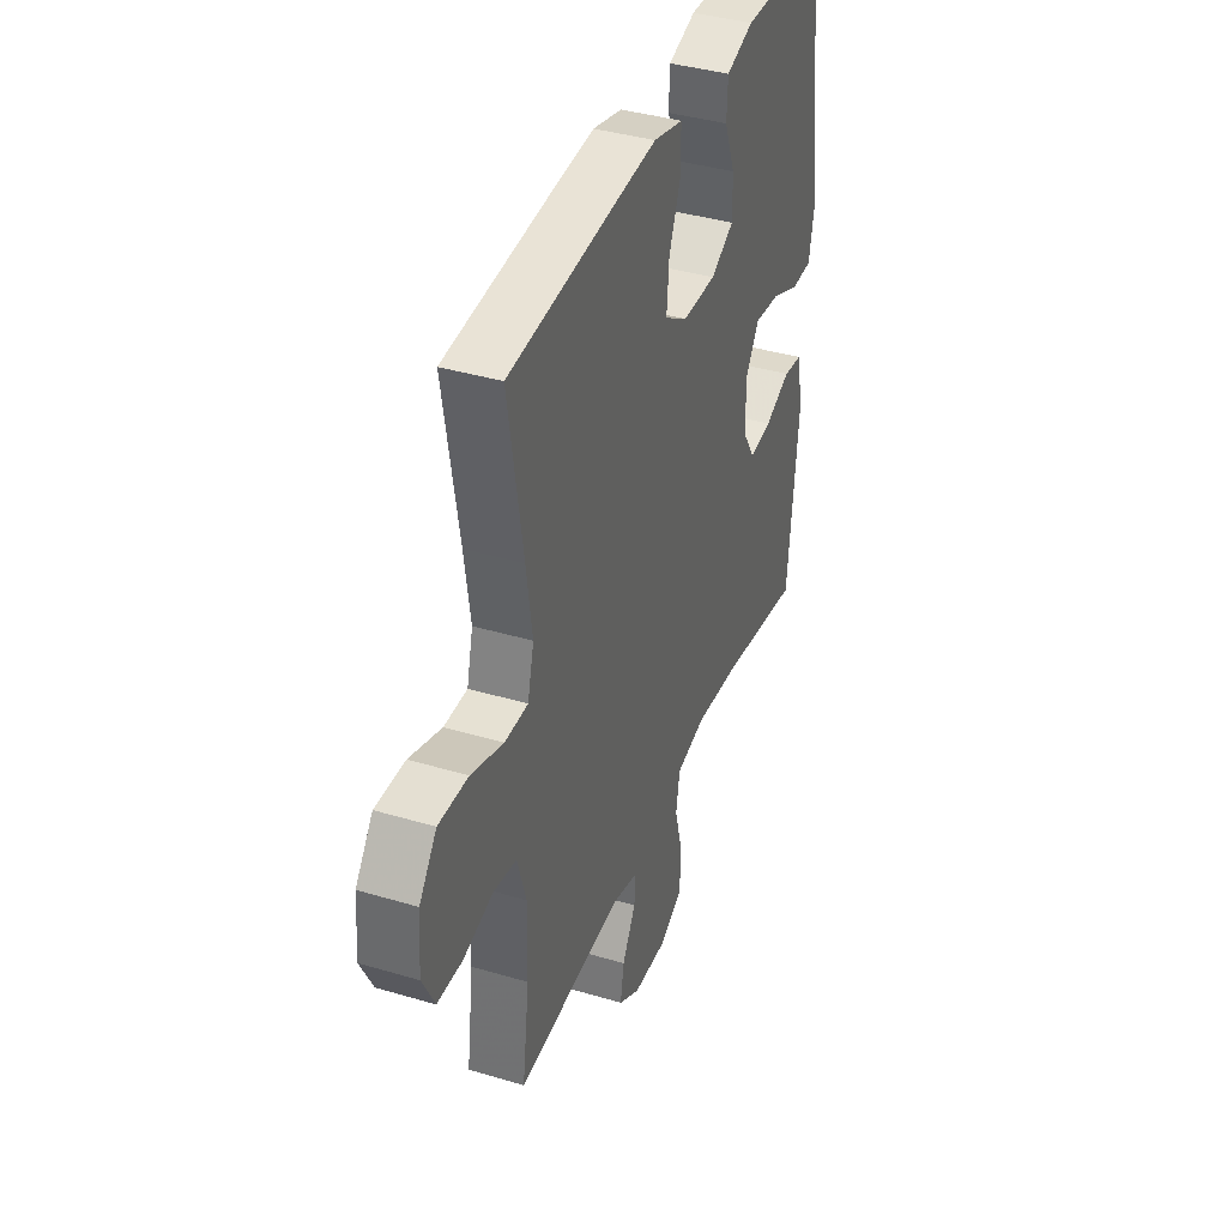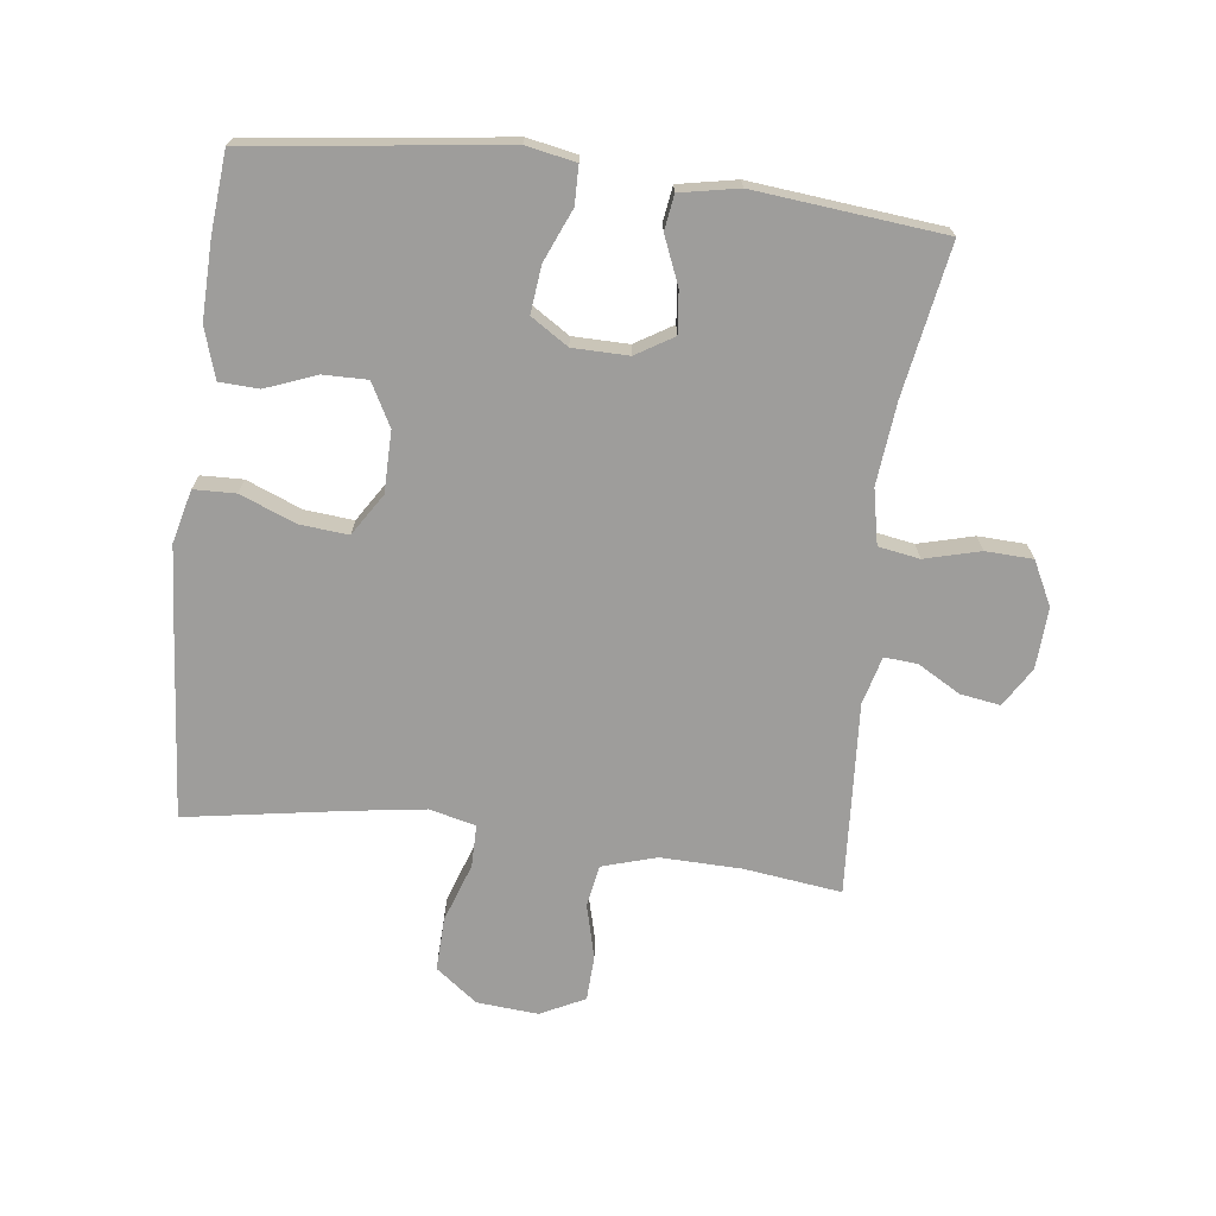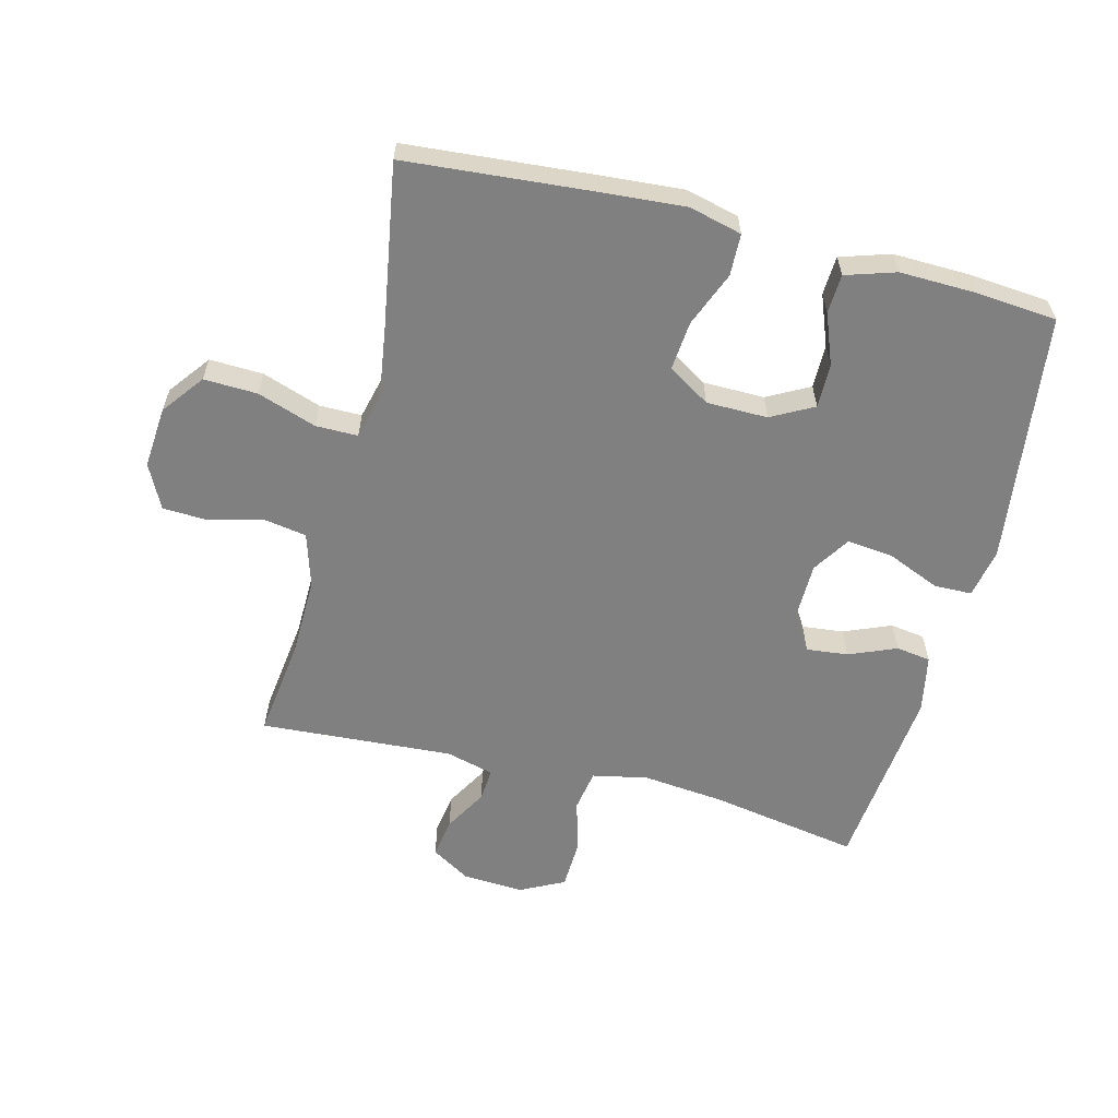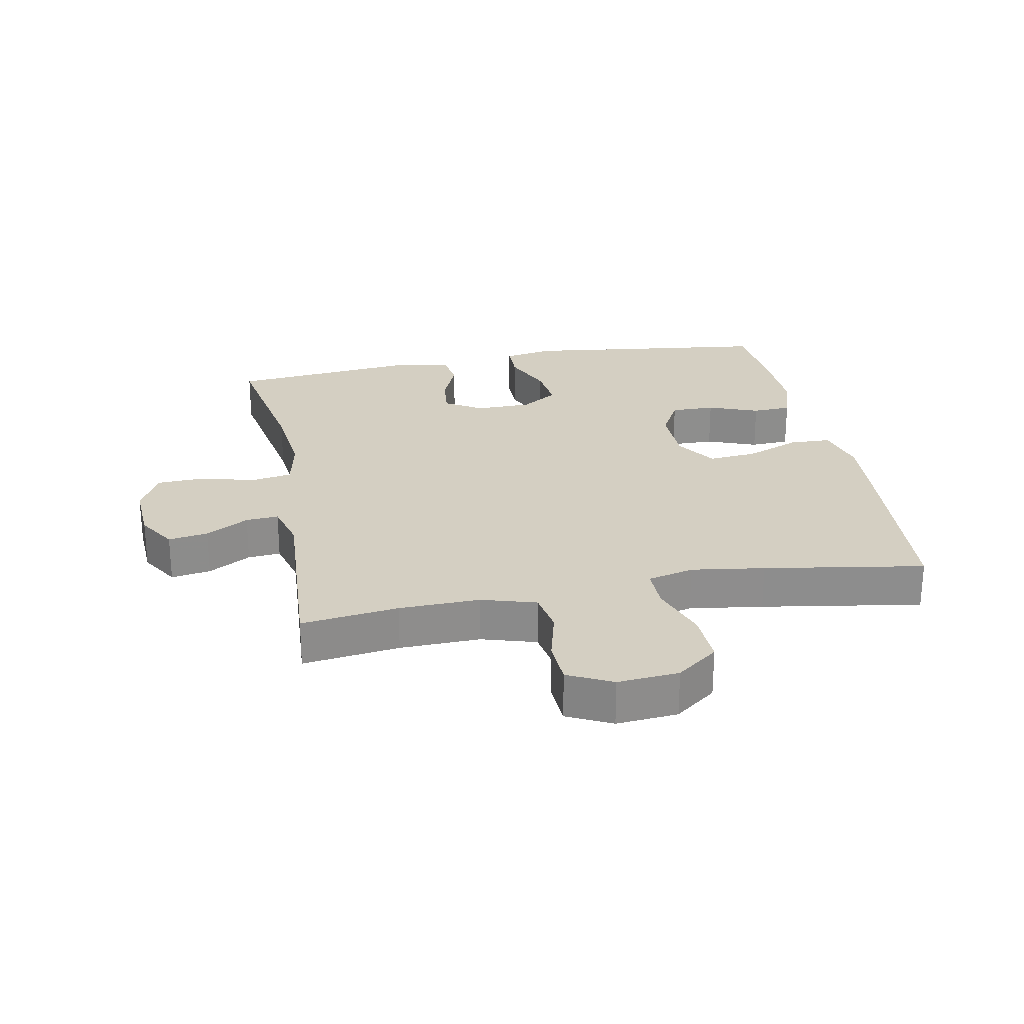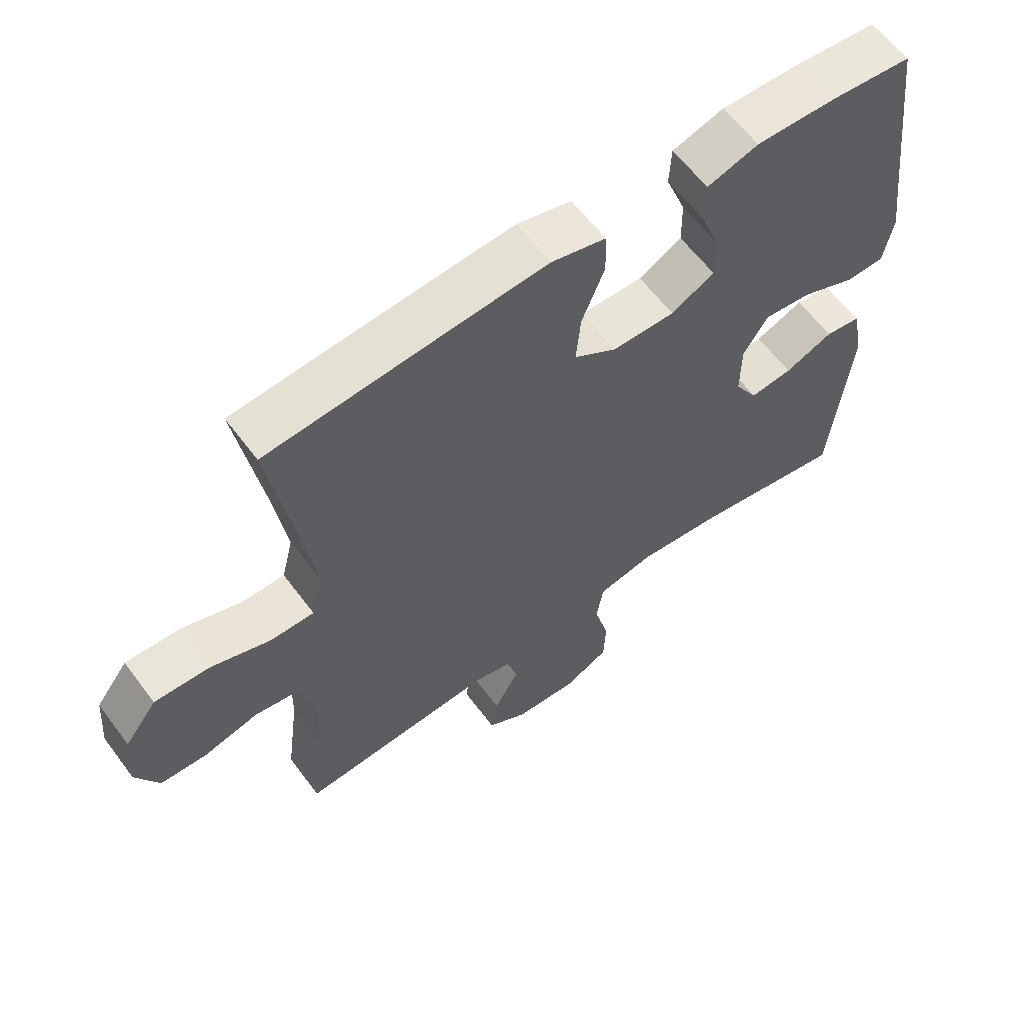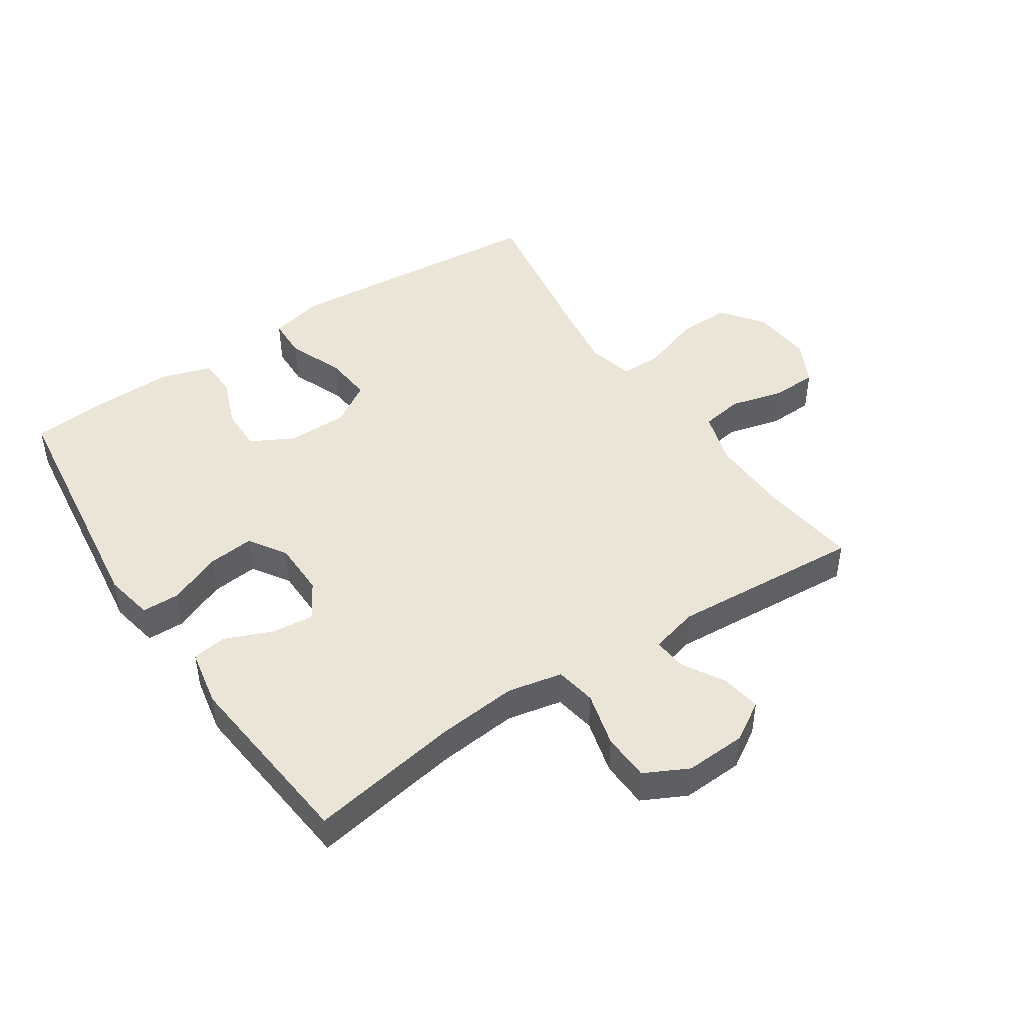
<metadata>
{"format":"obj","ext":"obj","renderer":"f3d","projection":"perspective","resolution":1024,"background":"white","views":[{"elev":38.9,"azim":-69.5,"up":"+Z"},{"elev":-70.4,"azim":82.9,"up":"+Y"},{"elev":-60.1,"azim":-14.3,"up":"+Y"},{"elev":25.6,"azim":-101.0,"up":"+Y"},{"elev":60.8,"azim":-36.6,"up":"+Z"},{"elev":46.0,"azim":146.3,"up":"+Y"}]}
</metadata>
<code>
v 0.5 0.07 -0.5
v 0.263 0.07 -0.459
v 0.134 0.07 -0.446
v 0.047 0.07 -0.464
v 0.036 0.07 -0.529
v 0.059 0.07 -0.616
v 0.056 0.07 -0.691
v -0.013 0.07 -0.726
v -0.11 0.07 -0.721
v -0.172 0.07 -0.683
v -0.162 0.07 -0.62
v -0.123 0.07 -0.552
v -0.119 0.07 -0.5
v -0.195 0.07 -0.48
v -0.5 0.07 -0.5
v -0.48 0.07 -0.346
v -0.477 0.07 -0.218
v -0.503 0.07 -0.132
v -0.57 0.07 -0.121
v -0.655 0.07 -0.143
v -0.727 0.07 -0.14
v -0.762 0.07 -0.07
v -0.754 0.07 0.027
v -0.704 0.07 0.093
v -0.619 0.07 0.09
v -0.526 0.07 0.058
v -0.459 0.07 0.058
v -0.441 0.07 0.131
v -0.458 0.07 0.247
v -0.5 0.07 0.5
v -0.203 0.07 0.525
v -0.073 0.07 0.535
v 0.011 0.07 0.514
v 0.013 0.07 0.448
v -0.022 0.07 0.361
v -0.029 0.07 0.284
v 0.037 0.07 0.242
v 0.134 0.07 0.241
v 0.201 0.07 0.277
v 0.2 0.07 0.347
v 0.169 0.07 0.427
v 0.172 0.07 0.489
v 0.251 0.07 0.514
v 0.374 0.07 0.511
v 0.5 0.07 0.5
v 0.535 0.07 0.225
v 0.551 0.07 0.102
v 0.536 0.07 0.024
v 0.476 0.07 0.023
v 0.393 0.07 0.058
v 0.319 0.07 0.066
v 0.281 0.07 0.007
v 0.28 0.07 -0.081
v 0.316 0.07 -0.14
v 0.382 0.07 -0.133
v 0.457 0.07 -0.102
v 0.512 0.07 -0.11
v 0.53 0.07 -0.202
v 0.5 0 -0.5
v 0.263 0 -0.459
v 0.134 0 -0.446
v 0.047 0 -0.464
v 0.036 0 -0.529
v 0.059 0 -0.616
v 0.056 0 -0.691
v -0.013 0 -0.726
v -0.11 0 -0.721
v -0.172 0 -0.683
v -0.162 0 -0.62
v -0.123 0 -0.552
v -0.119 0 -0.5
v -0.195 0 -0.48
v -0.5 0 -0.5
v -0.48 0 -0.346
v -0.477 0 -0.218
v -0.503 0 -0.132
v -0.57 0 -0.121
v -0.655 0 -0.143
v -0.727 0 -0.14
v -0.762 0 -0.07
v -0.754 0 0.027
v -0.704 0 0.093
v -0.619 0 0.09
v -0.526 0 0.058
v -0.459 0 0.058
v -0.441 0 0.131
v -0.458 0 0.247
v -0.5 0 0.5
v -0.203 0 0.525
v -0.073 0 0.535
v 0.011 0 0.514
v 0.013 0 0.448
v -0.022 0 0.361
v -0.029 0 0.284
v 0.037 0 0.242
v 0.134 0 0.241
v 0.201 0 0.277
v 0.2 0 0.347
v 0.169 0 0.427
v 0.172 0 0.489
v 0.251 0 0.514
v 0.374 0 0.511
v 0.5 0 0.5
v 0.535 0 0.225
v 0.551 0 0.102
v 0.536 0 0.024
v 0.476 0 0.023
v 0.393 0 0.058
v 0.319 0 0.066
v 0.281 0 0.007
v 0.28 0 -0.081
v 0.316 0 -0.14
v 0.382 0 -0.133
v 0.457 0 -0.102
v 0.512 0 -0.11
v 0.53 0 -0.202
f 55 56 57 58
f 54 55 58 1
f 53 54 1 2
f 52 53 2 3
f 47 48 49 50
f 46 47 50 51
f 45 46 51
f 44 45 51 52
f 40 41 42 43
f 39 40 43 44
f 32 33 34 35
f 32 35 36
f 29 30 31 32
f 28 29 32 36
f 27 28 36 37
f 23 24 25 26
f 23 26 27
f 22 23 27
f 19 20 21 22
f 18 19 22 27
f 17 18 27 37
f 14 15 16
f 13 14 16 17
f 9 10 11 12
f 9 12 13
f 8 9 13
f 5 6 7 8
f 4 5 8 13
f 44 52 3 4
f 39 44 4 13
f 38 39 13 17
f 17 37 38
f 116 115 114 113
f 59 116 113 112
f 60 59 112 111
f 61 60 111 110
f 108 107 106 105
f 109 108 105 104
f 109 104 103
f 110 109 103 102
f 101 100 99 98
f 102 101 98 97
f 93 92 91 90
f 94 93 90
f 90 89 88 87
f 94 90 87 86
f 95 94 86 85
f 84 83 82 81
f 85 84 81
f 85 81 80
f 80 79 78 77
f 85 80 77 76
f 95 85 76 75
f 74 73 72
f 75 74 72 71
f 70 69 68 67
f 71 70 67
f 71 67 66
f 66 65 64 63
f 71 66 63 62
f 62 61 110 102
f 71 62 102 97
f 75 71 97 96
f 96 95 75
f 1 59 60 2
f 2 60 61 3
f 3 61 62 4
f 4 62 63 5
f 5 63 64 6
f 6 64 65 7
f 7 65 66 8
f 8 66 67 9
f 9 67 68 10
f 10 68 69 11
f 11 69 70 12
f 12 70 71 13
f 13 71 72 14
f 14 72 73 15
f 15 73 74 16
f 16 74 75 17
f 17 75 76 18
f 18 76 77 19
f 19 77 78 20
f 20 78 79 21
f 21 79 80 22
f 22 80 81 23
f 23 81 82 24
f 24 82 83 25
f 25 83 84 26
f 26 84 85 27
f 27 85 86 28
f 28 86 87 29
f 29 87 88 30
f 30 88 89 31
f 31 89 90 32
f 32 90 91 33
f 33 91 92 34
f 34 92 93 35
f 35 93 94 36
f 36 94 95 37
f 37 95 96 38
f 38 96 97 39
f 39 97 98 40
f 40 98 99 41
f 41 99 100 42
f 42 100 101 43
f 43 101 102 44
f 44 102 103 45
f 45 103 104 46
f 46 104 105 47
f 47 105 106 48
f 48 106 107 49
f 49 107 108 50
f 50 108 109 51
f 51 109 110 52
f 52 110 111 53
f 53 111 112 54
f 54 112 113 55
f 55 113 114 56
f 56 114 115 57
f 57 115 116 58
f 58 116 59 1

</code>
